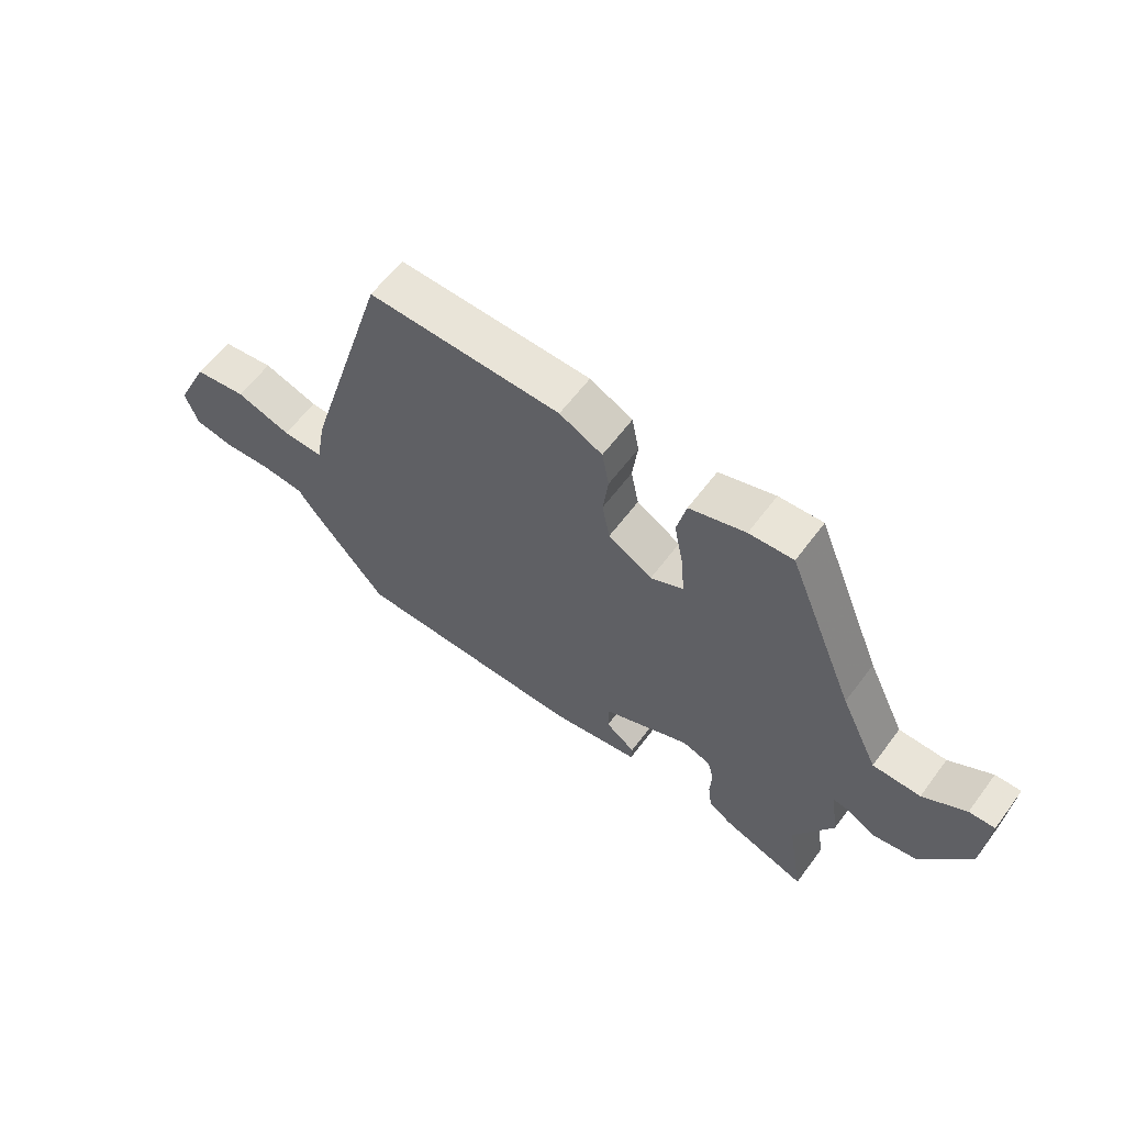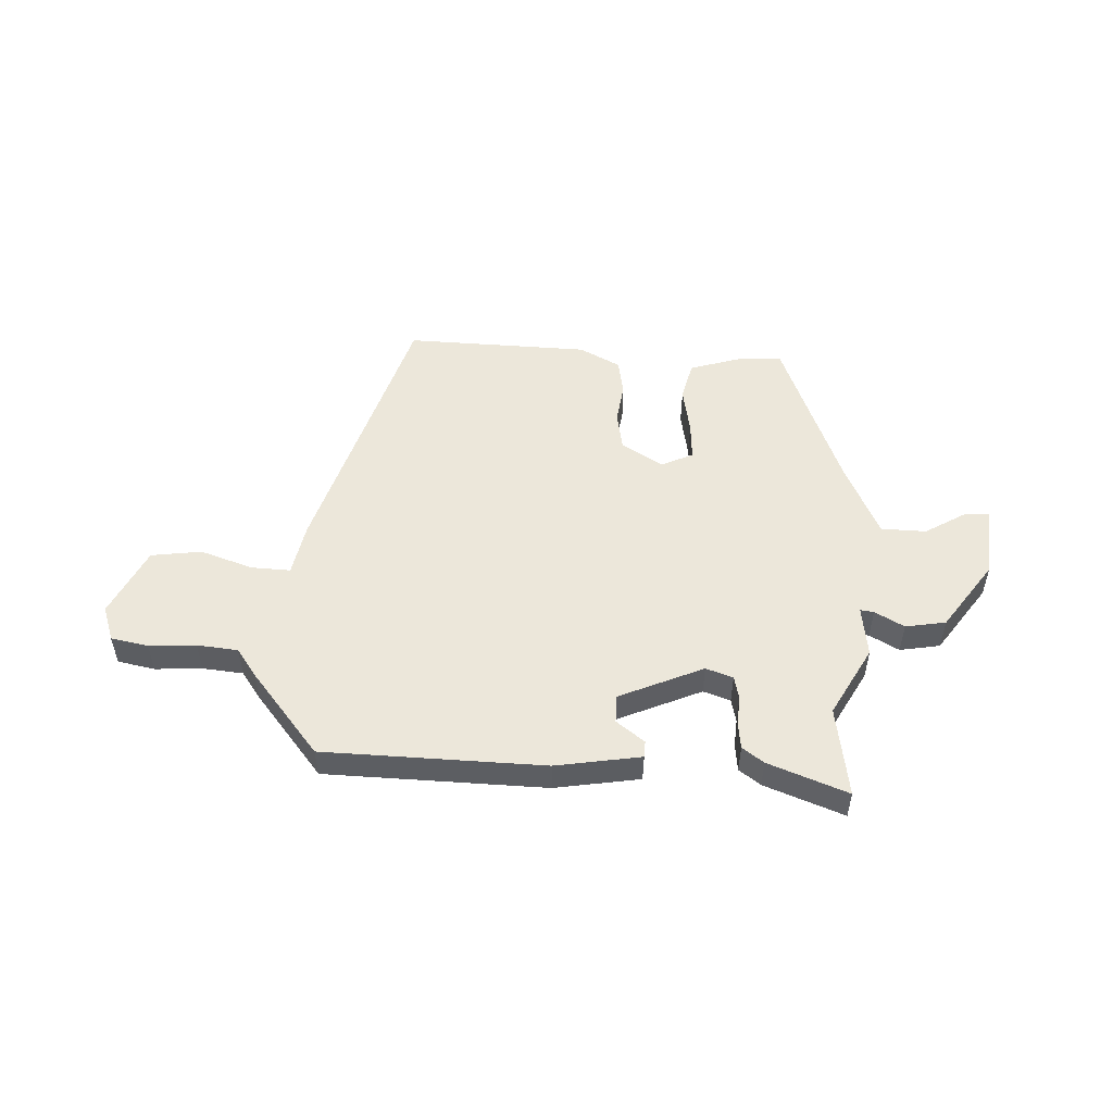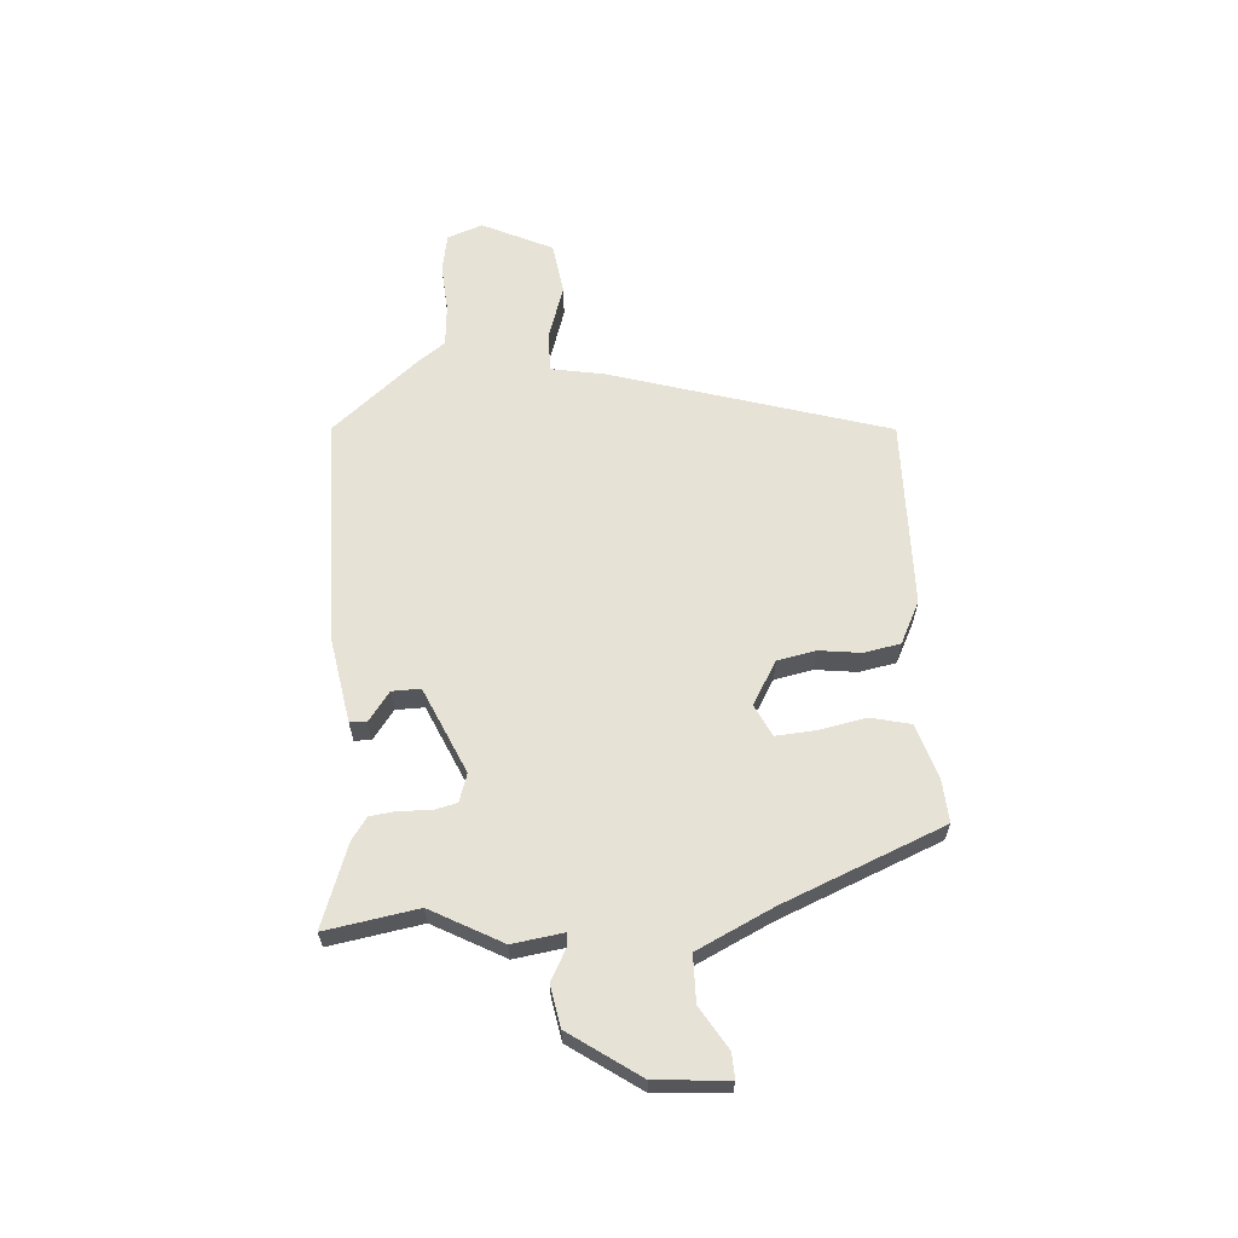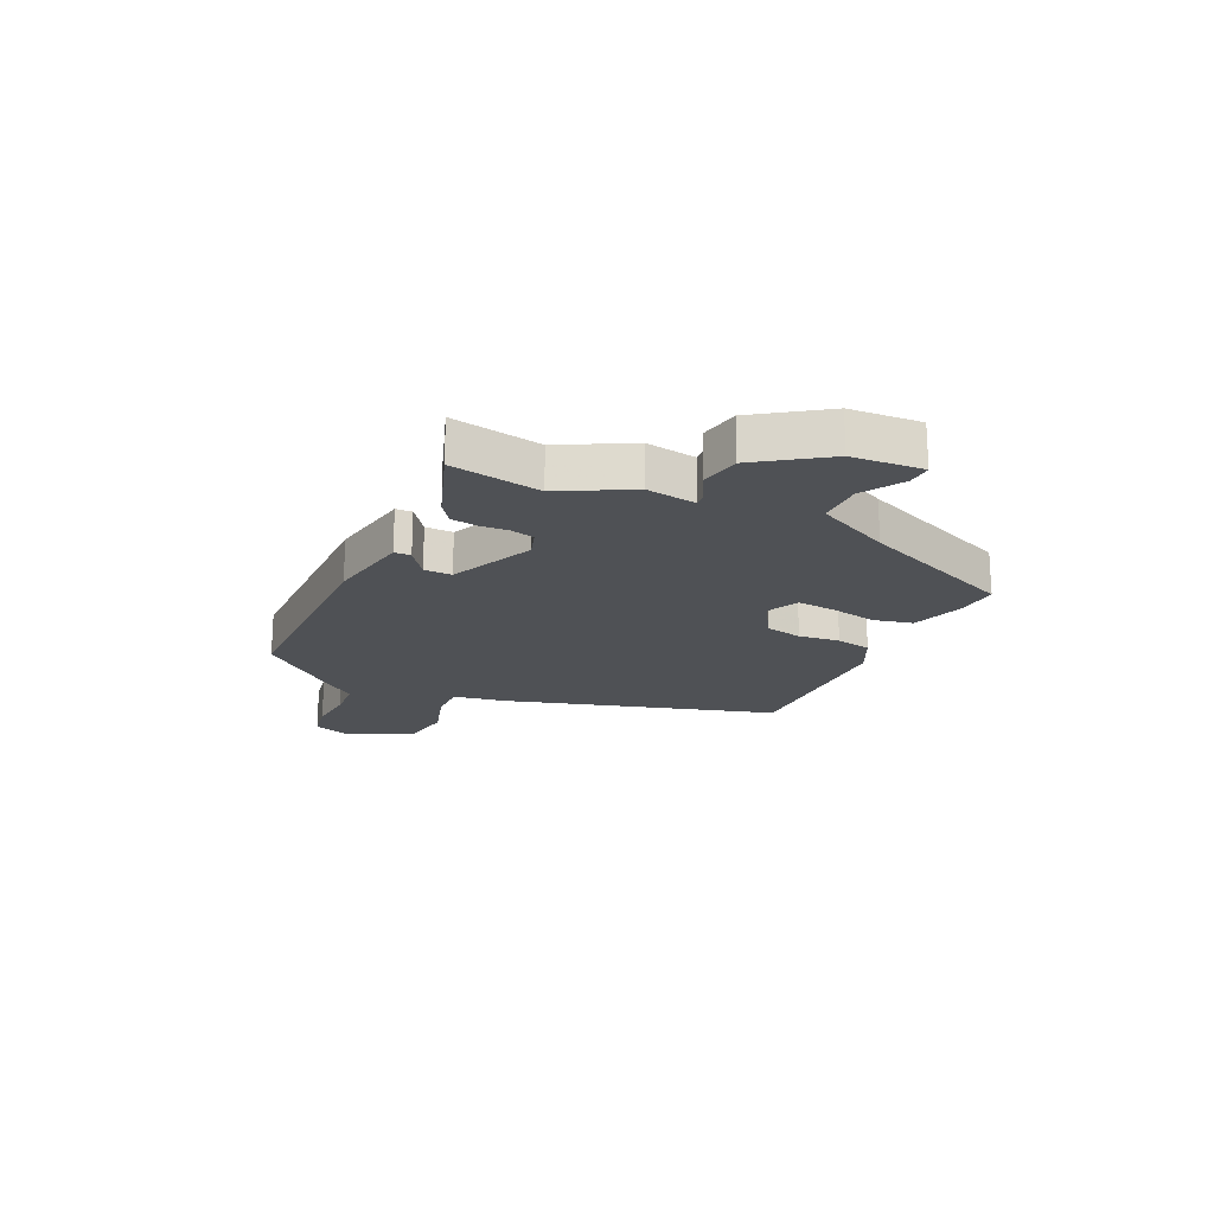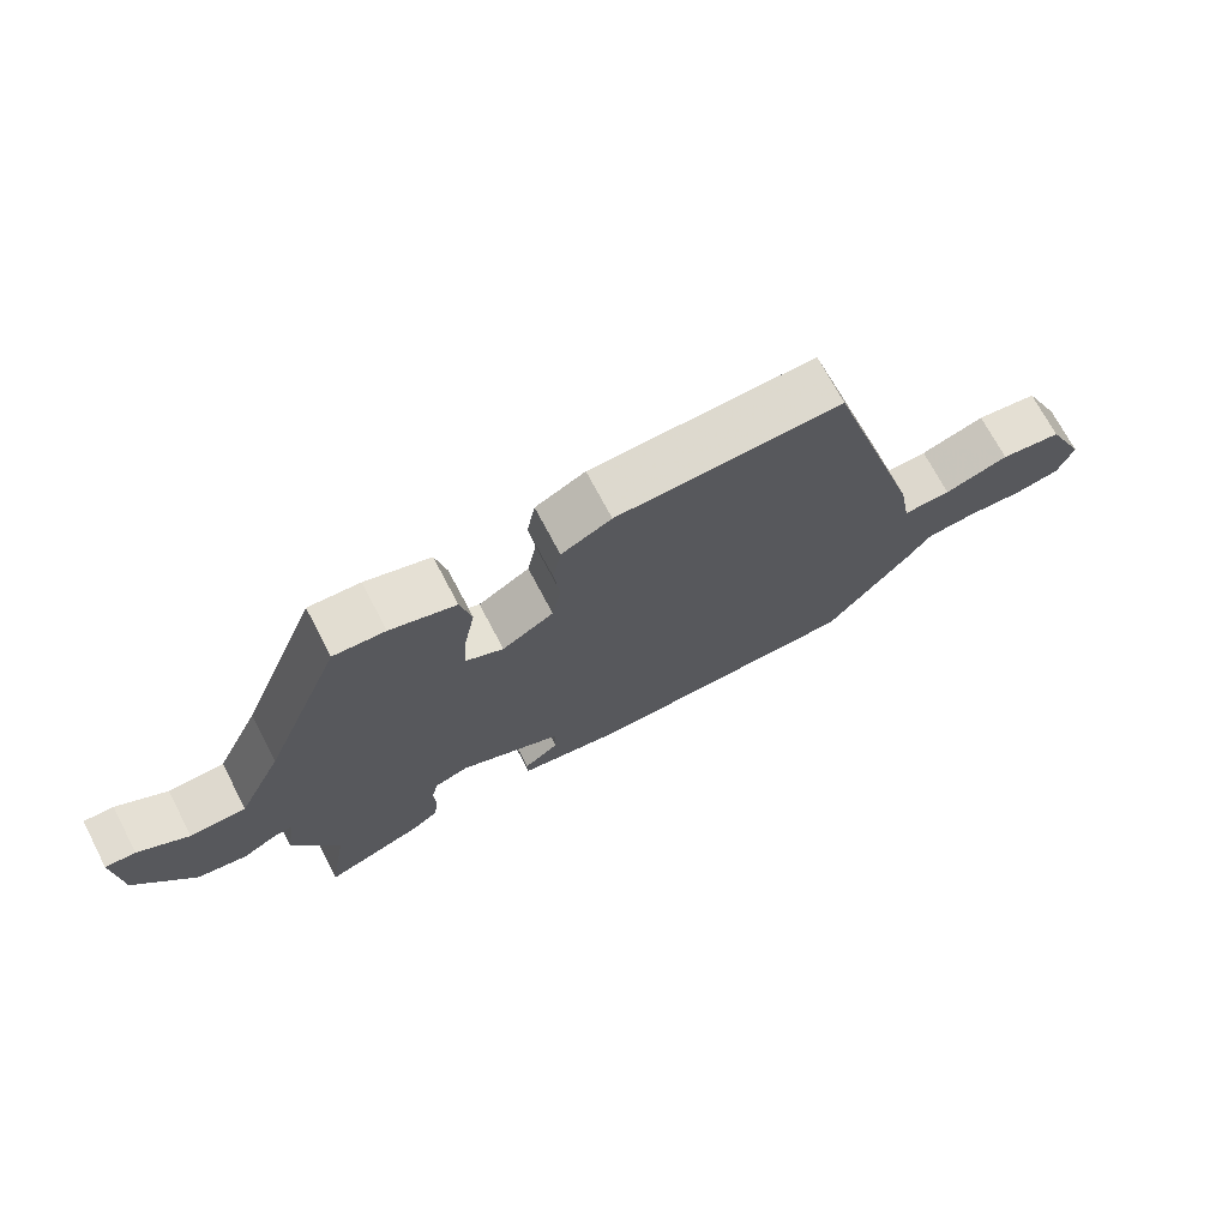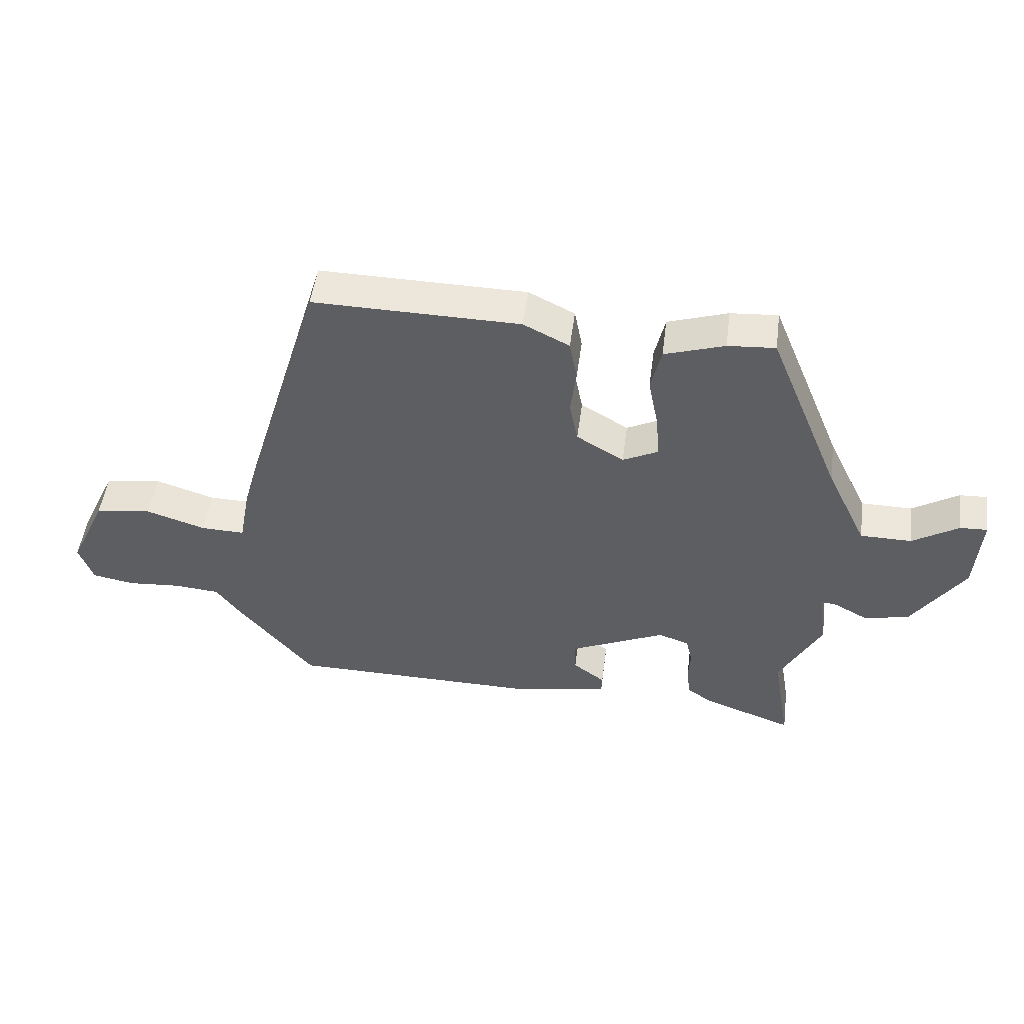
<metadata>
{"format":"obj","ext":"obj","renderer":"f3d","projection":"perspective","resolution":1024,"background":"white","views":[{"elev":60.5,"azim":-143.5,"up":"+Z"},{"elev":52.3,"azim":-176.7,"up":"+Y"},{"elev":62.9,"azim":-94.0,"up":"+Y"},{"elev":-19.7,"azim":-115.5,"up":"+Y"},{"elev":71.1,"azim":-27.7,"up":"+Z"},{"elev":49.6,"azim":-172.6,"up":"+Z"}]}
</metadata>
<code>
v 0.378 0.07 -0.471
v -0.012 0.07 -0.476
v -0.162 0.07 -0.45
v -0.163 0.07 -0.421
v -0.113 0.07 -0.384
v -0.112 0.07 -0.335
v -0.26 0.07 -0.269
v -0.308 0.07 -0.285
v -0.318 0.07 -0.326
v -0.315 0.07 -0.376
v -0.321 0.07 -0.423
v -0.359 0.07 -0.45
v -0.5 0.07 -0.501
v -0.473 0.07 -0.342
v -0.539 0.07 -0.22
v -0.526 0.07 -0.131
v -0.55 0.07 -0.134
v -0.602 0.07 -0.162
v -0.673 0.07 -0.149
v -0.756 0.07 -0.029
v -0.765 0.07 0.096
v -0.722 0.07 0.094
v -0.65 0.07 0.05
v -0.57 0.07 0.051
v -0.507 0.07 0.182
v -0.394 0.07 0.459
v -0.32 0.07 0.454
v -0.226 0.07 0.424
v -0.21 0.07 0.355
v -0.226 0.07 0.273
v -0.231 0.07 0.206
v -0.176 0.07 0.179
v -0.102 0.07 0.223
v -0.089 0.07 0.289
v -0.098 0.07 0.361
v -0.086 0.07 0.424
v -0.014 0.07 0.46
v 0.31 0.07 0.466
v 0.453 0.07 -0.009
v 0.47 0.07 -0.102
v 0.539 0.07 -0.1
v 0.632 0.07 -0.07
v 0.721 0.07 -0.083
v 0.778 0.07 -0.204
v 0.756 0.07 -0.265
v 0.69 0.07 -0.277
v 0.607 0.07 -0.271
v 0.535 0.07 -0.277
v 0.499 0.07 -0.326
v 0.378 0 -0.471
v -0.012 0 -0.476
v -0.162 0 -0.45
v -0.163 0 -0.421
v -0.113 0 -0.384
v -0.112 0 -0.335
v -0.26 0 -0.269
v -0.308 0 -0.285
v -0.318 0 -0.326
v -0.315 0 -0.376
v -0.321 0 -0.423
v -0.359 0 -0.45
v -0.5 0 -0.501
v -0.473 0 -0.342
v -0.539 0 -0.22
v -0.526 0 -0.131
v -0.55 0 -0.134
v -0.602 0 -0.162
v -0.673 0 -0.149
v -0.756 0 -0.029
v -0.765 0 0.096
v -0.722 0 0.094
v -0.65 0 0.05
v -0.57 0 0.051
v -0.507 0 0.182
v -0.394 0 0.459
v -0.32 0 0.454
v -0.226 0 0.424
v -0.21 0 0.355
v -0.226 0 0.273
v -0.231 0 0.206
v -0.176 0 0.179
v -0.102 0 0.223
v -0.089 0 0.289
v -0.098 0 0.361
v -0.086 0 0.424
v -0.014 0 0.46
v 0.31 0 0.466
v 0.453 0 -0.009
v 0.47 0 -0.102
v 0.539 0 -0.1
v 0.632 0 -0.07
v 0.721 0 -0.083
v 0.778 0 -0.204
v 0.756 0 -0.265
v 0.69 0 -0.277
v 0.607 0 -0.271
v 0.535 0 -0.277
v 0.499 0 -0.326
f 48 49 1 2
f 44 45 46 47
f 44 47 48
f 41 42 43 44
f 40 41 44 48
f 37 38 39 40
f 34 35 36 37
f 33 34 37 40
f 32 33 40 48
f 27 28 29 30
f 25 26 27 30
f 24 25 30 31
f 20 21 22 23
f 20 23 24
f 17 18 19 20
f 16 17 20 24
f 14 15 16
f 14 16 24 31
f 9 10 11 12
f 8 9 12 13
f 2 3 4 5
f 2 5 6
f 48 2 6
f 32 48 6 7
f 31 32 7 8
f 8 13 14 31
f 51 50 98 97
f 96 95 94 93
f 97 96 93
f 93 92 91 90
f 97 93 90 89
f 89 88 87 86
f 86 85 84 83
f 89 86 83 82
f 97 89 82 81
f 79 78 77 76
f 79 76 75 74
f 80 79 74 73
f 72 71 70 69
f 73 72 69
f 69 68 67 66
f 73 69 66 65
f 65 64 63
f 80 73 65 63
f 61 60 59 58
f 62 61 58 57
f 54 53 52 51
f 55 54 51
f 55 51 97
f 56 55 97 81
f 57 56 81 80
f 80 63 62 57
f 1 50 51 2
f 2 51 52 3
f 3 52 53 4
f 4 53 54 5
f 5 54 55 6
f 6 55 56 7
f 7 56 57 8
f 8 57 58 9
f 9 58 59 10
f 10 59 60 11
f 11 60 61 12
f 12 61 62 13
f 13 62 63 14
f 14 63 64 15
f 15 64 65 16
f 16 65 66 17
f 17 66 67 18
f 18 67 68 19
f 19 68 69 20
f 20 69 70 21
f 21 70 71 22
f 22 71 72 23
f 23 72 73 24
f 24 73 74 25
f 25 74 75 26
f 26 75 76 27
f 27 76 77 28
f 28 77 78 29
f 29 78 79 30
f 30 79 80 31
f 31 80 81 32
f 32 81 82 33
f 33 82 83 34
f 34 83 84 35
f 35 84 85 36
f 36 85 86 37
f 37 86 87 38
f 38 87 88 39
f 39 88 89 40
f 40 89 90 41
f 41 90 91 42
f 42 91 92 43
f 43 92 93 44
f 44 93 94 45
f 45 94 95 46
f 46 95 96 47
f 47 96 97 48
f 48 97 98 49
f 49 98 50 1

</code>
